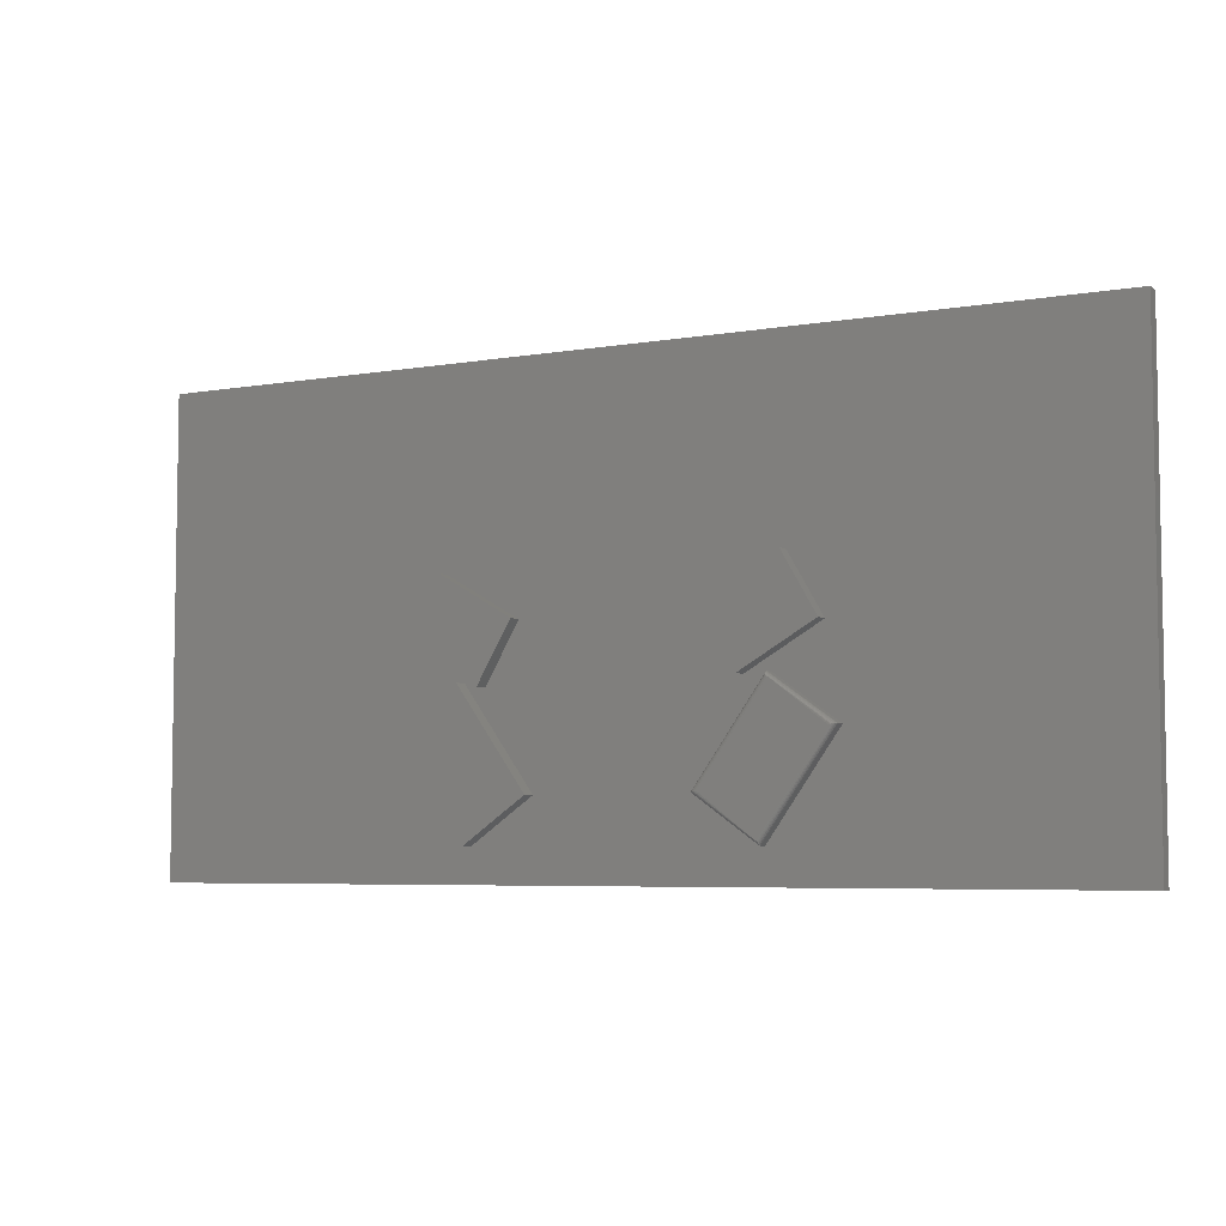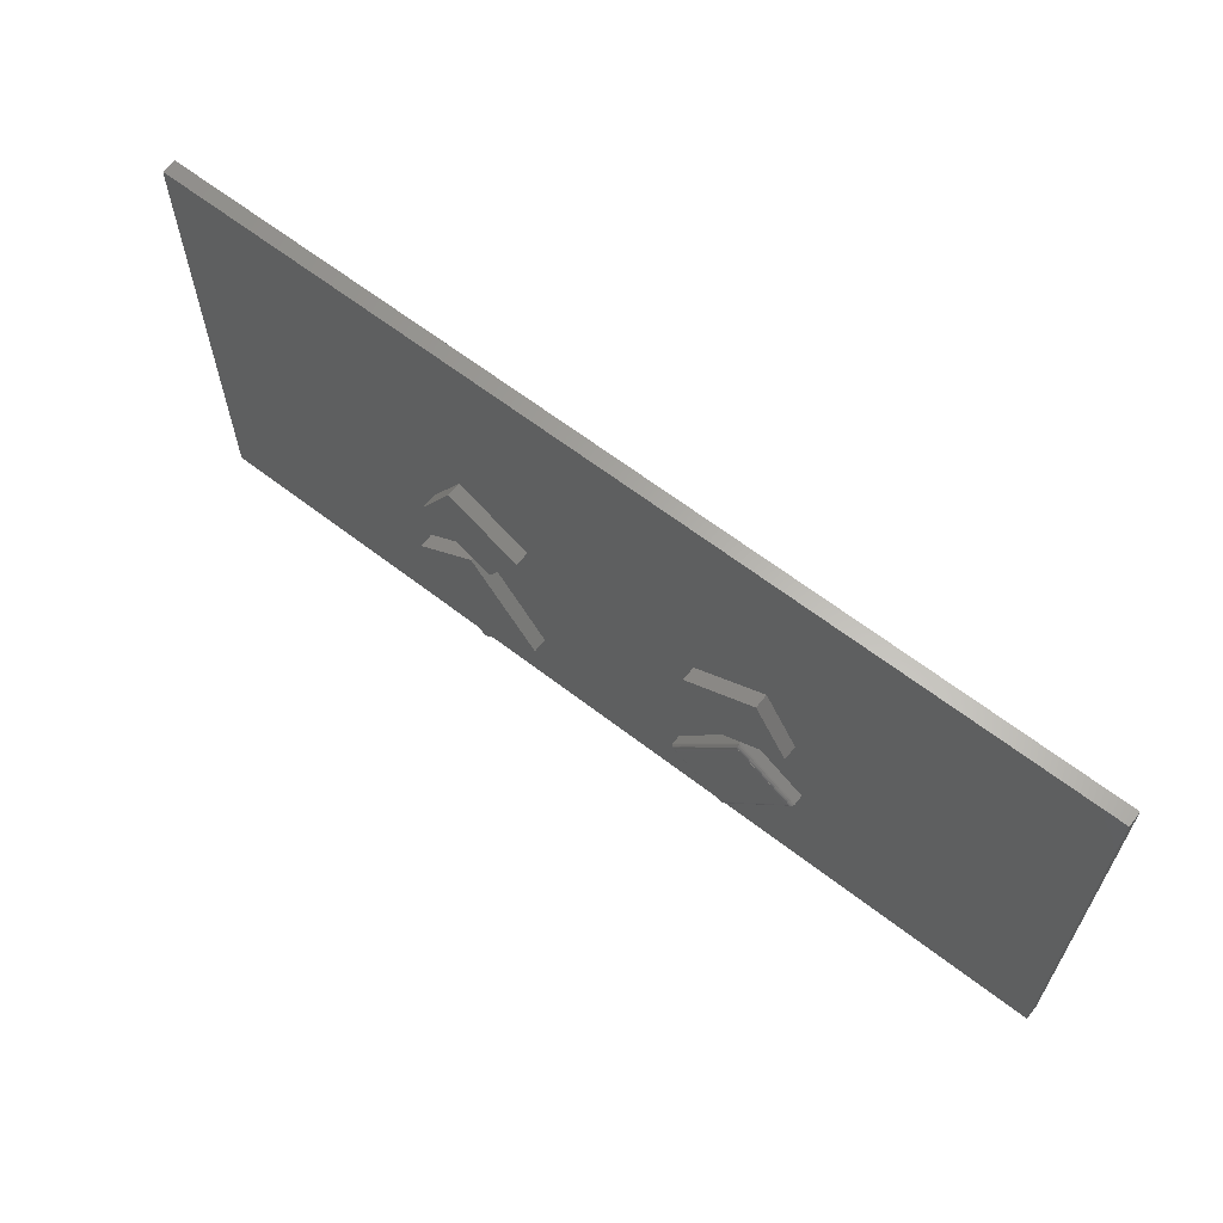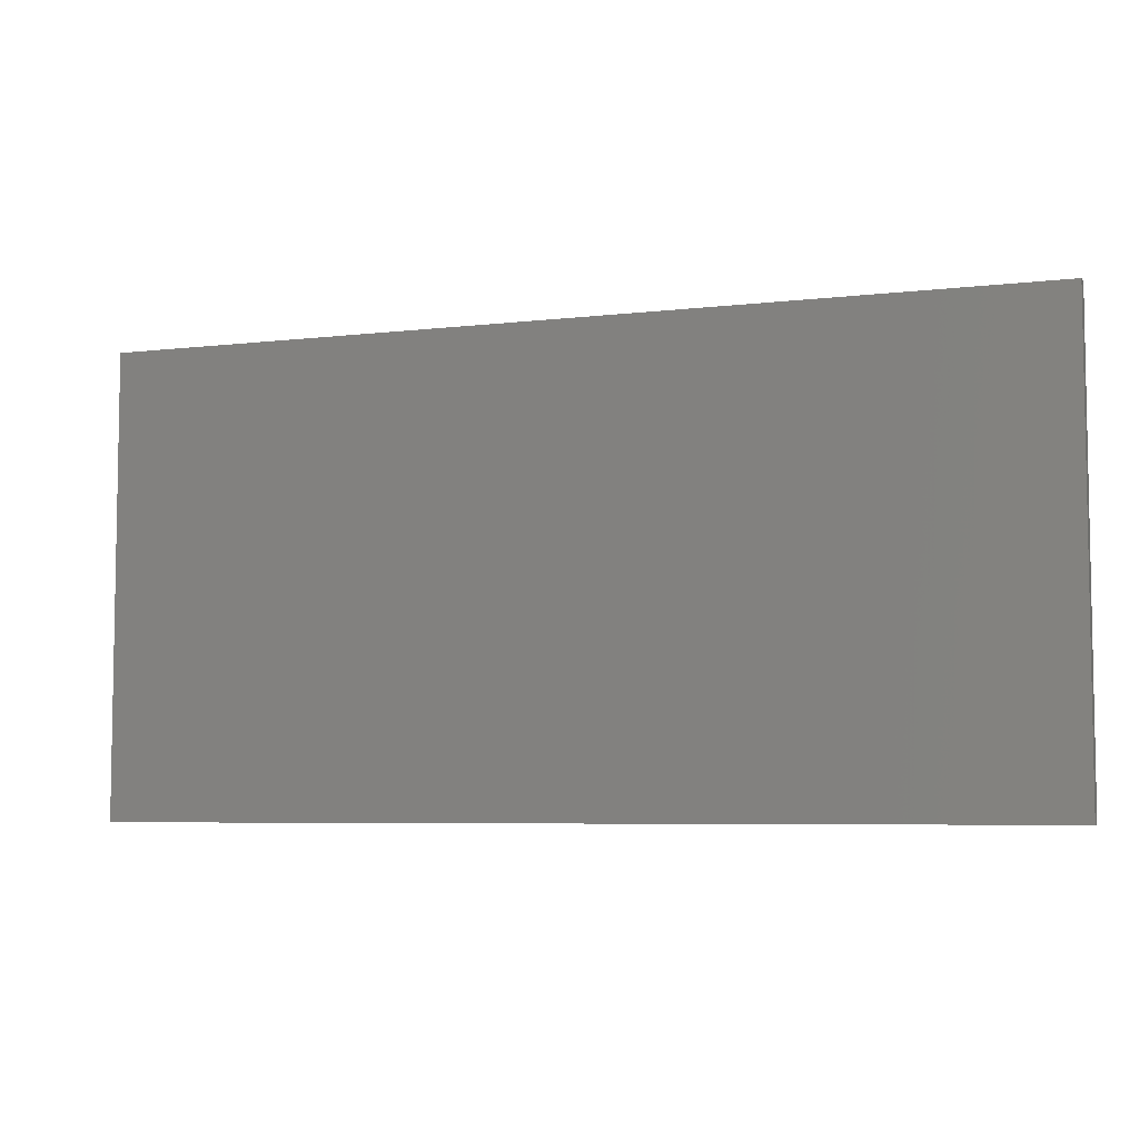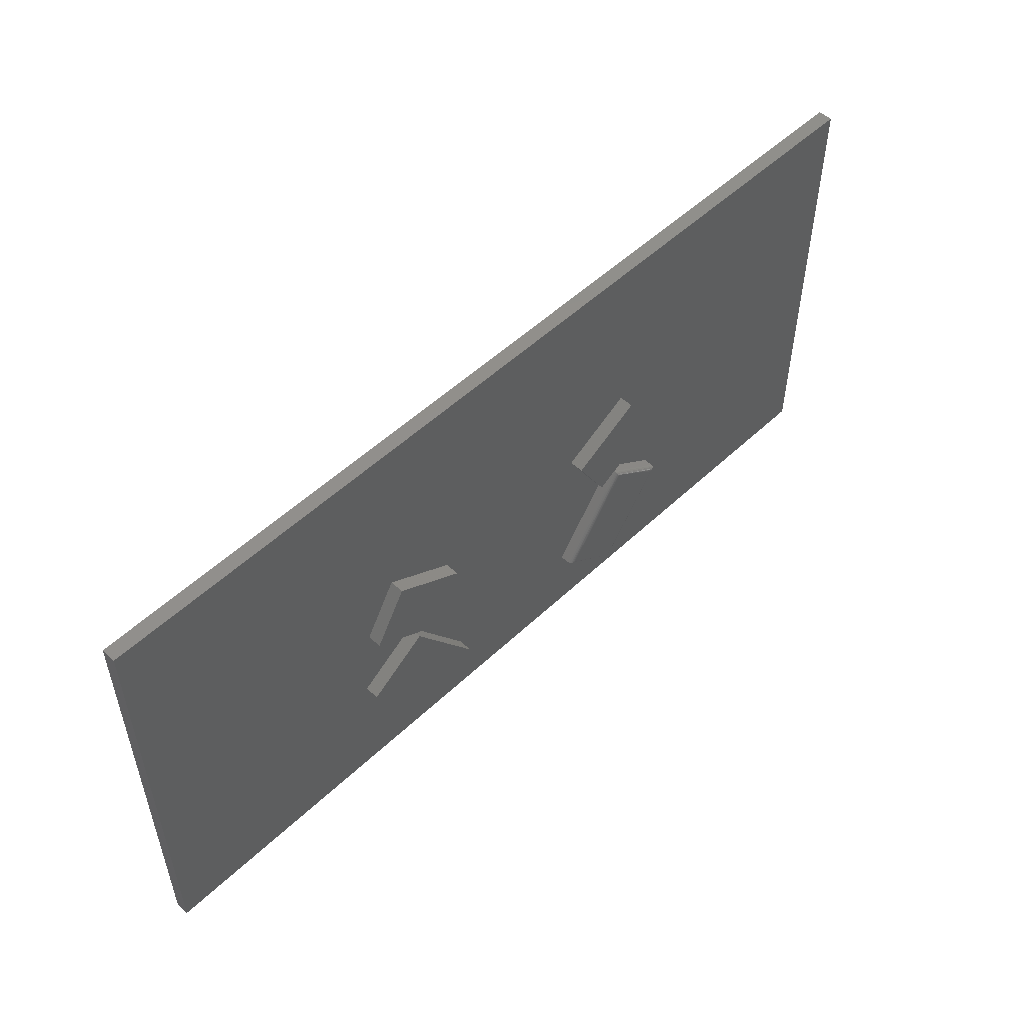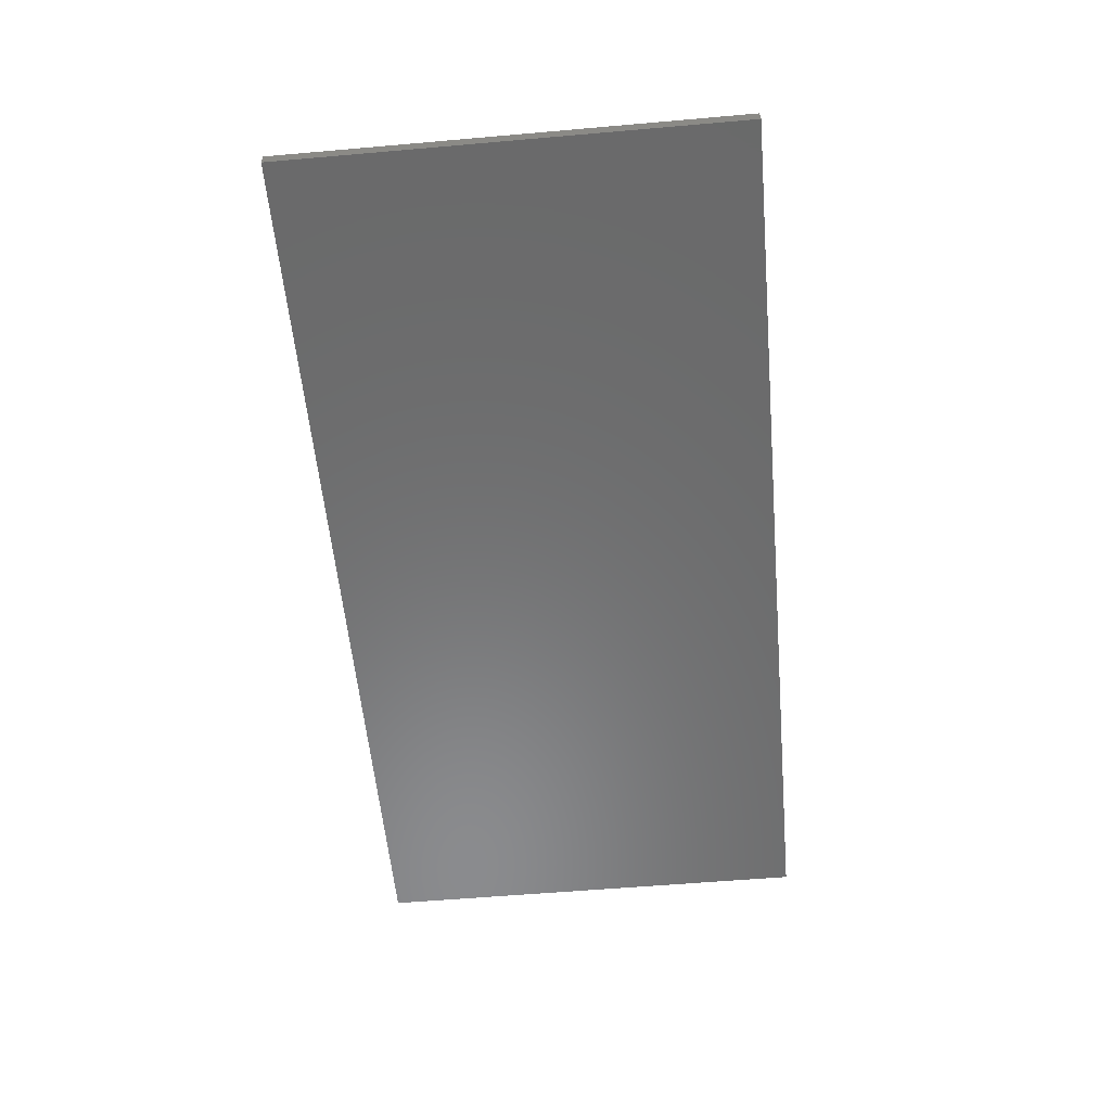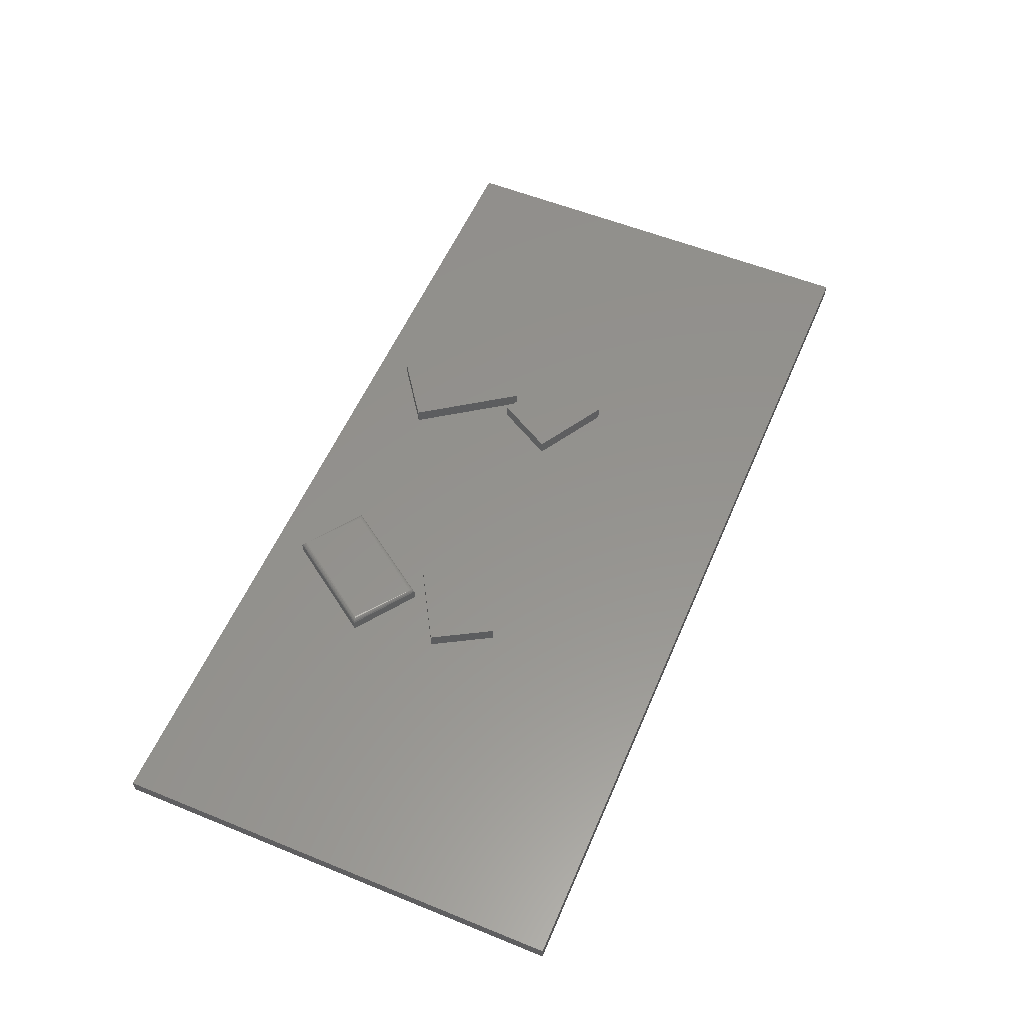
<metadata>
{"format":"stl","ext":"stl","renderer":"f3d","projection":"perspective","resolution":1024,"background":"white","views":[{"elev":-5.7,"azim":27.8,"up":"+Y"},{"elev":63.3,"azim":38.0,"up":"+Y"},{"elev":-6.1,"azim":-160.5,"up":"+Y"},{"elev":52.4,"azim":-45.4,"up":"+Y"},{"elev":-56.8,"azim":95.2,"up":"+Z"},{"elev":56.3,"azim":113.0,"up":"+Z"}]}
</metadata>
<code>
# stl→obj: 70 verts, 136 faces
v 0.1406 0.007812 0.02344
v -0.266 0.07064 0.02344
v -0.1484 0.001891 0.02344
v 0.236 -0.08454 0.02344
v 0.75 -0.3672 0.02344
v 0.3125 -0.01752 0.02344
v 0.1949 -0.08627 0.02344
v 0.125 -0.2422 0.02344
v -0.2027 -0.09219 0.02344
v -0.3203 -0.02344 0.02344
v -0.236 -0.0852 0.02344
v -0.125 -0.2428 0.02344
v 0.3359 -0.1556 0.02344
v 0.2249 -0.3132 0.02344
v -0.2249 -0.3139 0.02344
v -0.75 -0.3672 0.02344
v -0.75 0.3749 0.02344
v 0.2582 0.07656 0.02344
v 0.75 0.3749 0.02344
v -0.3359 -0.1562 0.02344
v -0.266 0.07064 0.04688
v -0.3203 -0.02344 0.04688
v -0.1484 0.001891 0.04688
v -0.2027 -0.09219 0.04688
v -0.236 -0.0852 0.04688
v -0.3359 -0.1562 0.04688
v -0.125 -0.2428 0.04688
v -0.2249 -0.3139 0.04688
v 0.1359 -0.2403 0.04688
v 0.2208 -0.3055 0.04688
v 0.2401 -0.09225 0.04688
v 0.3251 -0.1575 0.04688
v 0.236 -0.08454 0.03906
v 0.125 -0.2422 0.03906
v 0.3359 -0.1556 0.03906
v 0.2249 -0.3132 0.03906
v 0.2235 -0.3051 0.04662
v 0.3268 -0.1572 0.04677
v 0.2248 -0.3126 0.04172
v 0.334 -0.1559 0.04353
v 0.2245 -0.3109 0.04393
v 0.3315 -0.1563 0.04534
v 0.3301 -0.1566 0.046
v 0.3285 -0.1569 0.04649
v 0.2241 -0.3083 0.04561
v 0.2238 -0.3067 0.04621
v 0.3355 -0.1557 0.04126
v 0.2243 -0.3097 0.04485
v 0.3329 -0.1561 0.04451
v 0.1254 -0.2421 0.04126
v 0.127 -0.2419 0.04353
v 0.1281 -0.2417 0.04451
v 0.1294 -0.2414 0.04534
v 0.1341 -0.2406 0.04677
v 0.1325 -0.2409 0.04649
v 0.1309 -0.2412 0.046
v 0.2374 -0.09268 0.04662
v 0.2361 -0.08519 0.04172
v 0.2364 -0.08691 0.04393
v 0.2369 -0.08951 0.04561
v 0.2371 -0.09104 0.04621
v 0.2366 -0.08812 0.04485
v 0.2582 0.07656 0.04688
v 0.1406 0.007812 0.04688
v 0.3125 -0.01752 0.04688
v 0.1949 -0.08627 0.04688
v -0.75 -0.3672 0
v -0.75 0.3749 0
v 0.75 -0.3672 0
v 0.75 0.3749 0
f 1 2 3
f 4 5 6
f 4 6 7
f 4 7 8
f 9 10 11
f 9 11 12
f 9 12 8
f 9 8 7
f 9 7 1
f 9 1 3
f 5 4 13
f 5 13 14
f 5 14 15
f 5 15 16
f 17 16 2
f 17 2 1
f 17 1 18
f 17 18 19
f 16 15 20
f 16 20 11
f 16 11 10
f 16 10 2
f 6 5 18
f 18 5 19
f 15 14 12
f 12 14 8
f 21 2 22
f 22 2 10
f 23 3 21
f 21 3 2
f 24 9 23
f 23 9 3
f 22 10 24
f 24 10 9
f 22 24 21
f 21 24 23
f 25 11 26
f 26 11 20
f 27 12 25
f 25 12 11
f 28 15 27
f 27 15 12
f 26 20 28
f 28 20 15
f 26 28 25
f 25 28 27
f 29 30 31
f 31 30 32
f 33 4 34
f 34 4 8
f 35 13 33
f 33 13 4
f 36 14 35
f 35 14 13
f 34 8 36
f 36 8 14
f 32 37 38
f 32 30 37
f 39 40 41
f 42 43 44
f 45 44 46
f 44 38 46
f 46 38 37
f 36 35 39
f 39 35 47
f 39 47 40
f 41 40 48
f 48 40 49
f 48 49 45
f 45 49 42
f 45 42 44
f 50 41 51
f 41 48 51
f 51 48 52
f 52 48 45
f 52 45 53
f 45 46 53
f 29 54 55
f 30 29 55
f 30 55 56
f 30 56 53
f 30 53 46
f 30 46 37
f 34 36 50
f 50 36 39
f 50 39 41
f 29 57 54
f 29 31 57
f 58 51 59
f 53 56 55
f 60 55 61
f 55 54 61
f 61 54 57
f 33 34 58
f 58 34 50
f 58 50 51
f 59 51 62
f 62 51 52
f 62 52 60
f 60 52 53
f 60 53 55
f 47 59 40
f 59 62 40
f 40 62 49
f 49 62 60
f 49 60 42
f 60 61 42
f 32 38 44
f 31 32 44
f 31 44 43
f 31 43 42
f 31 42 61
f 31 61 57
f 35 33 47
f 47 33 58
f 47 58 59
f 63 18 64
f 64 18 1
f 65 6 63
f 63 6 18
f 66 7 65
f 65 7 6
f 64 1 66
f 66 1 7
f 64 66 63
f 63 66 65
f 67 68 69
f 69 68 70
f 17 68 16
f 16 68 67
f 19 70 17
f 17 70 68
f 5 69 19
f 19 69 70
f 16 67 5
f 5 67 69

</code>
